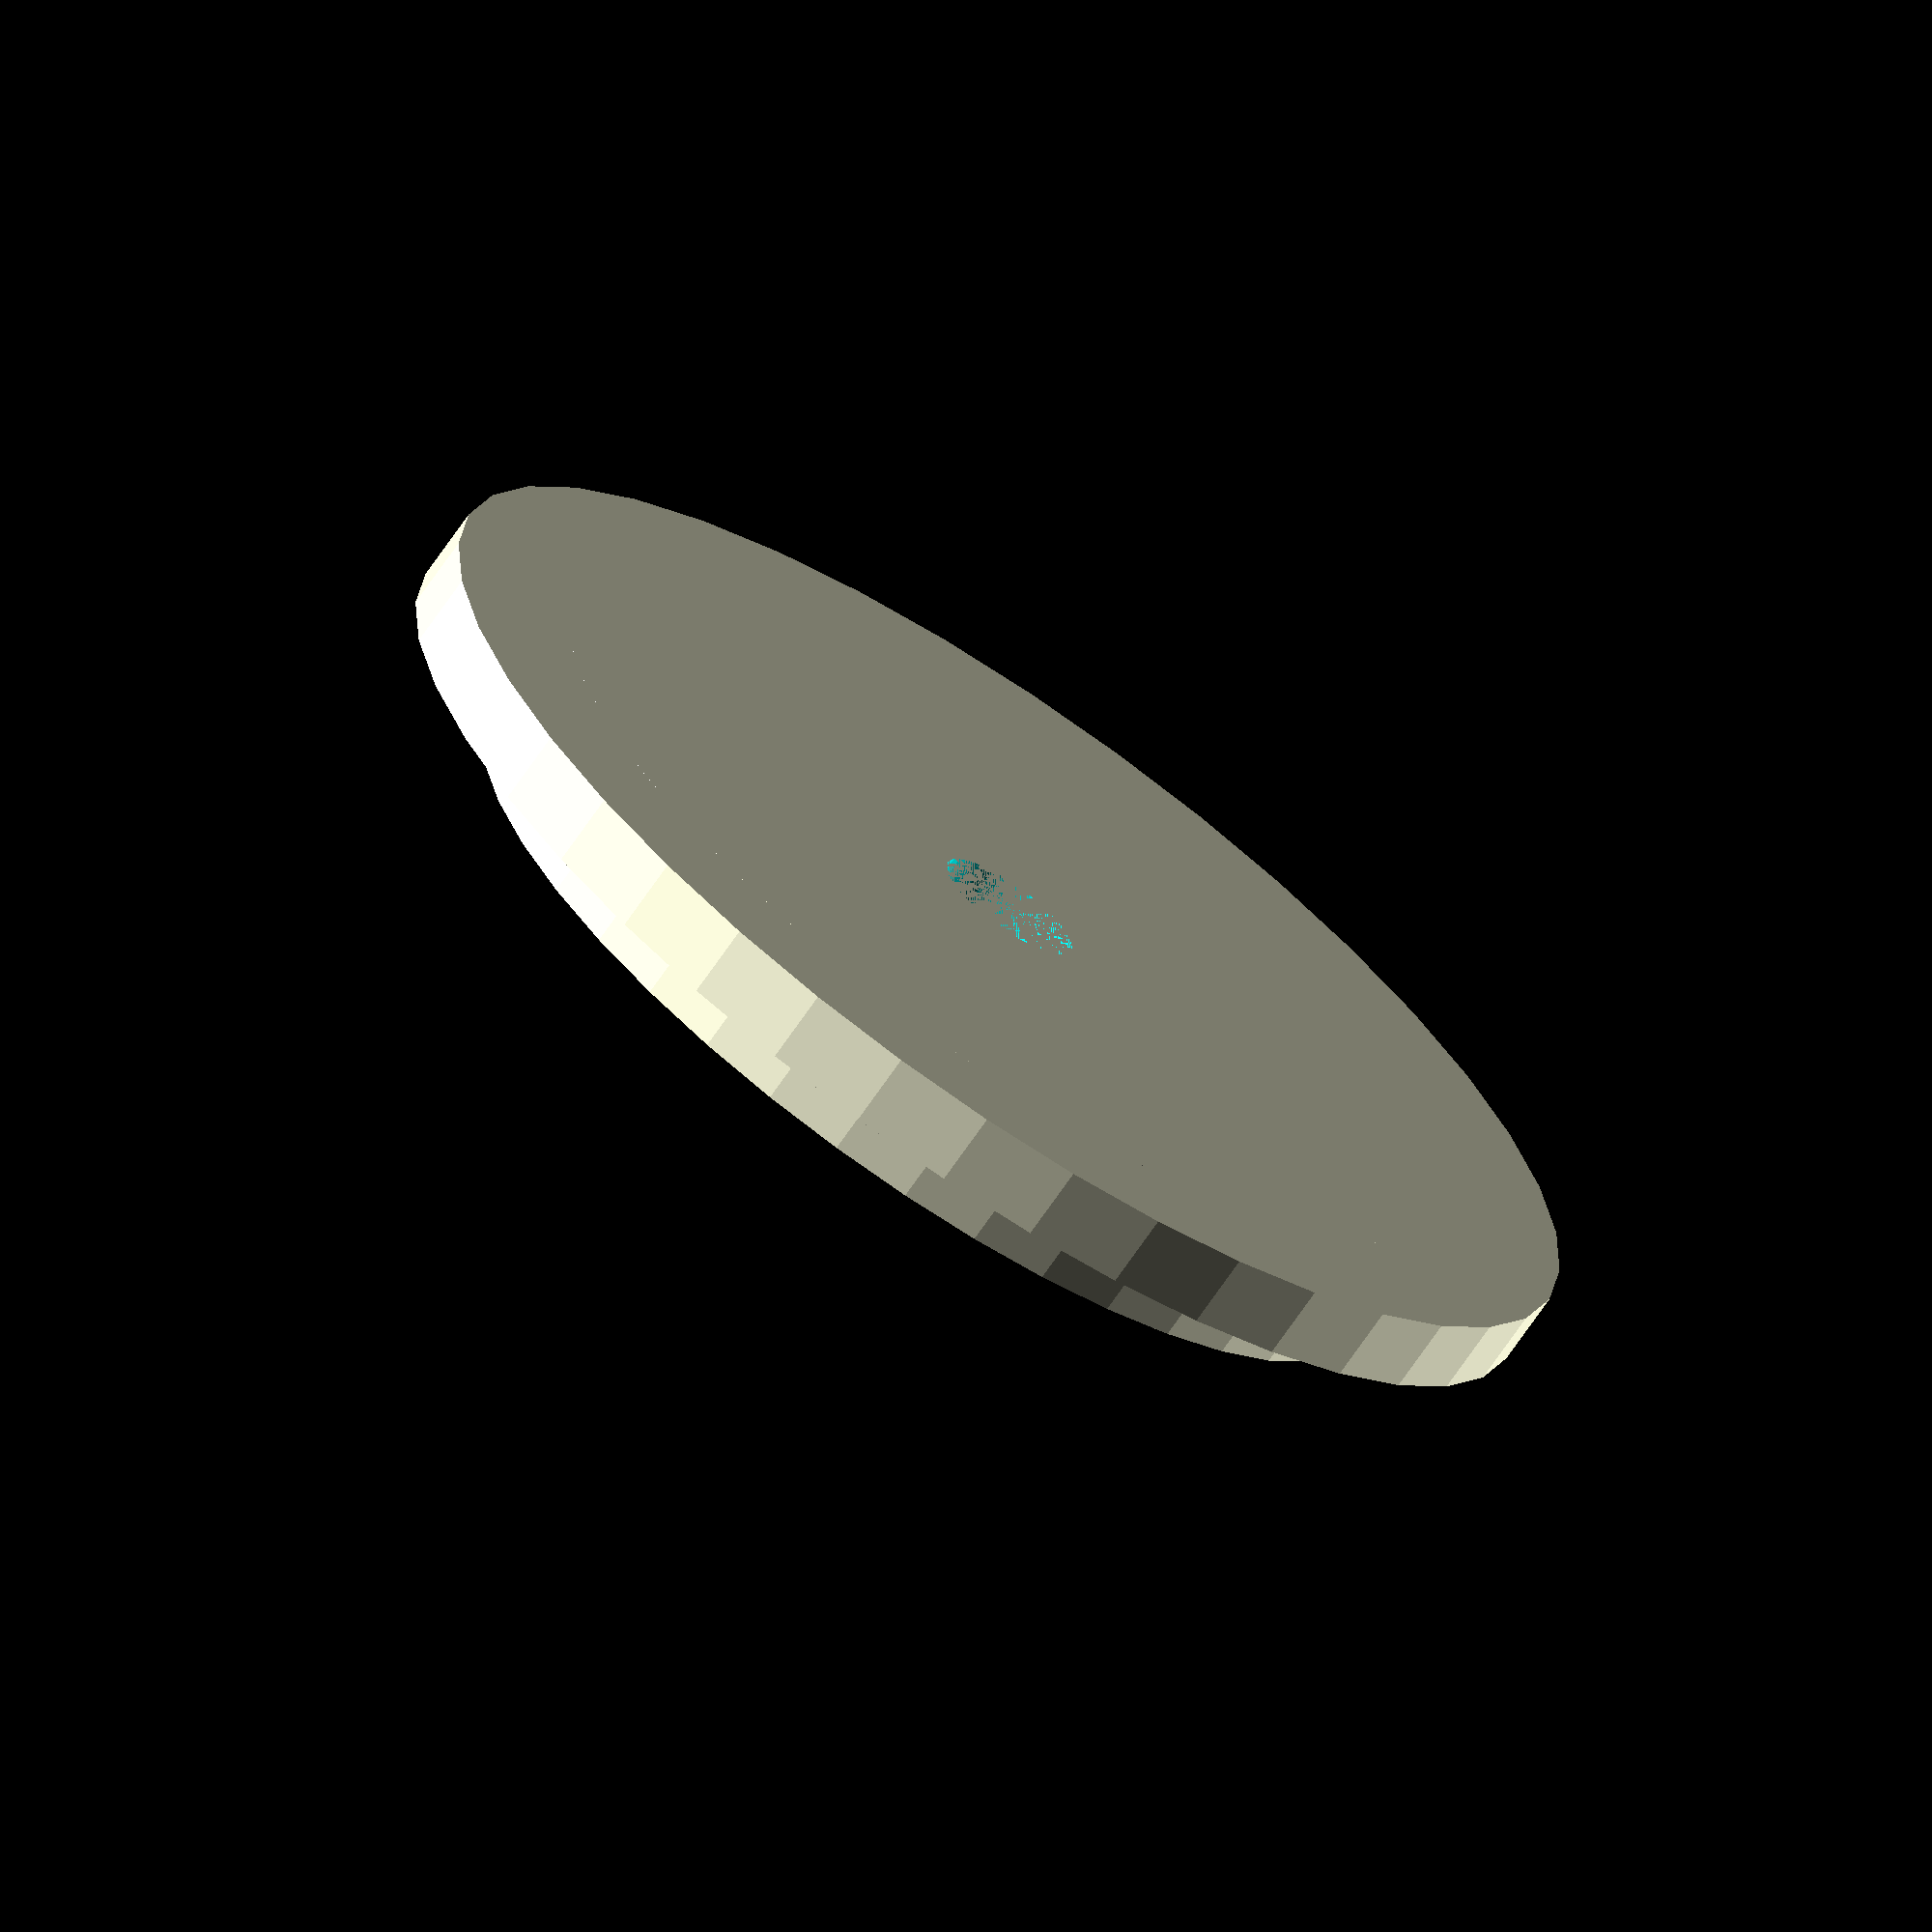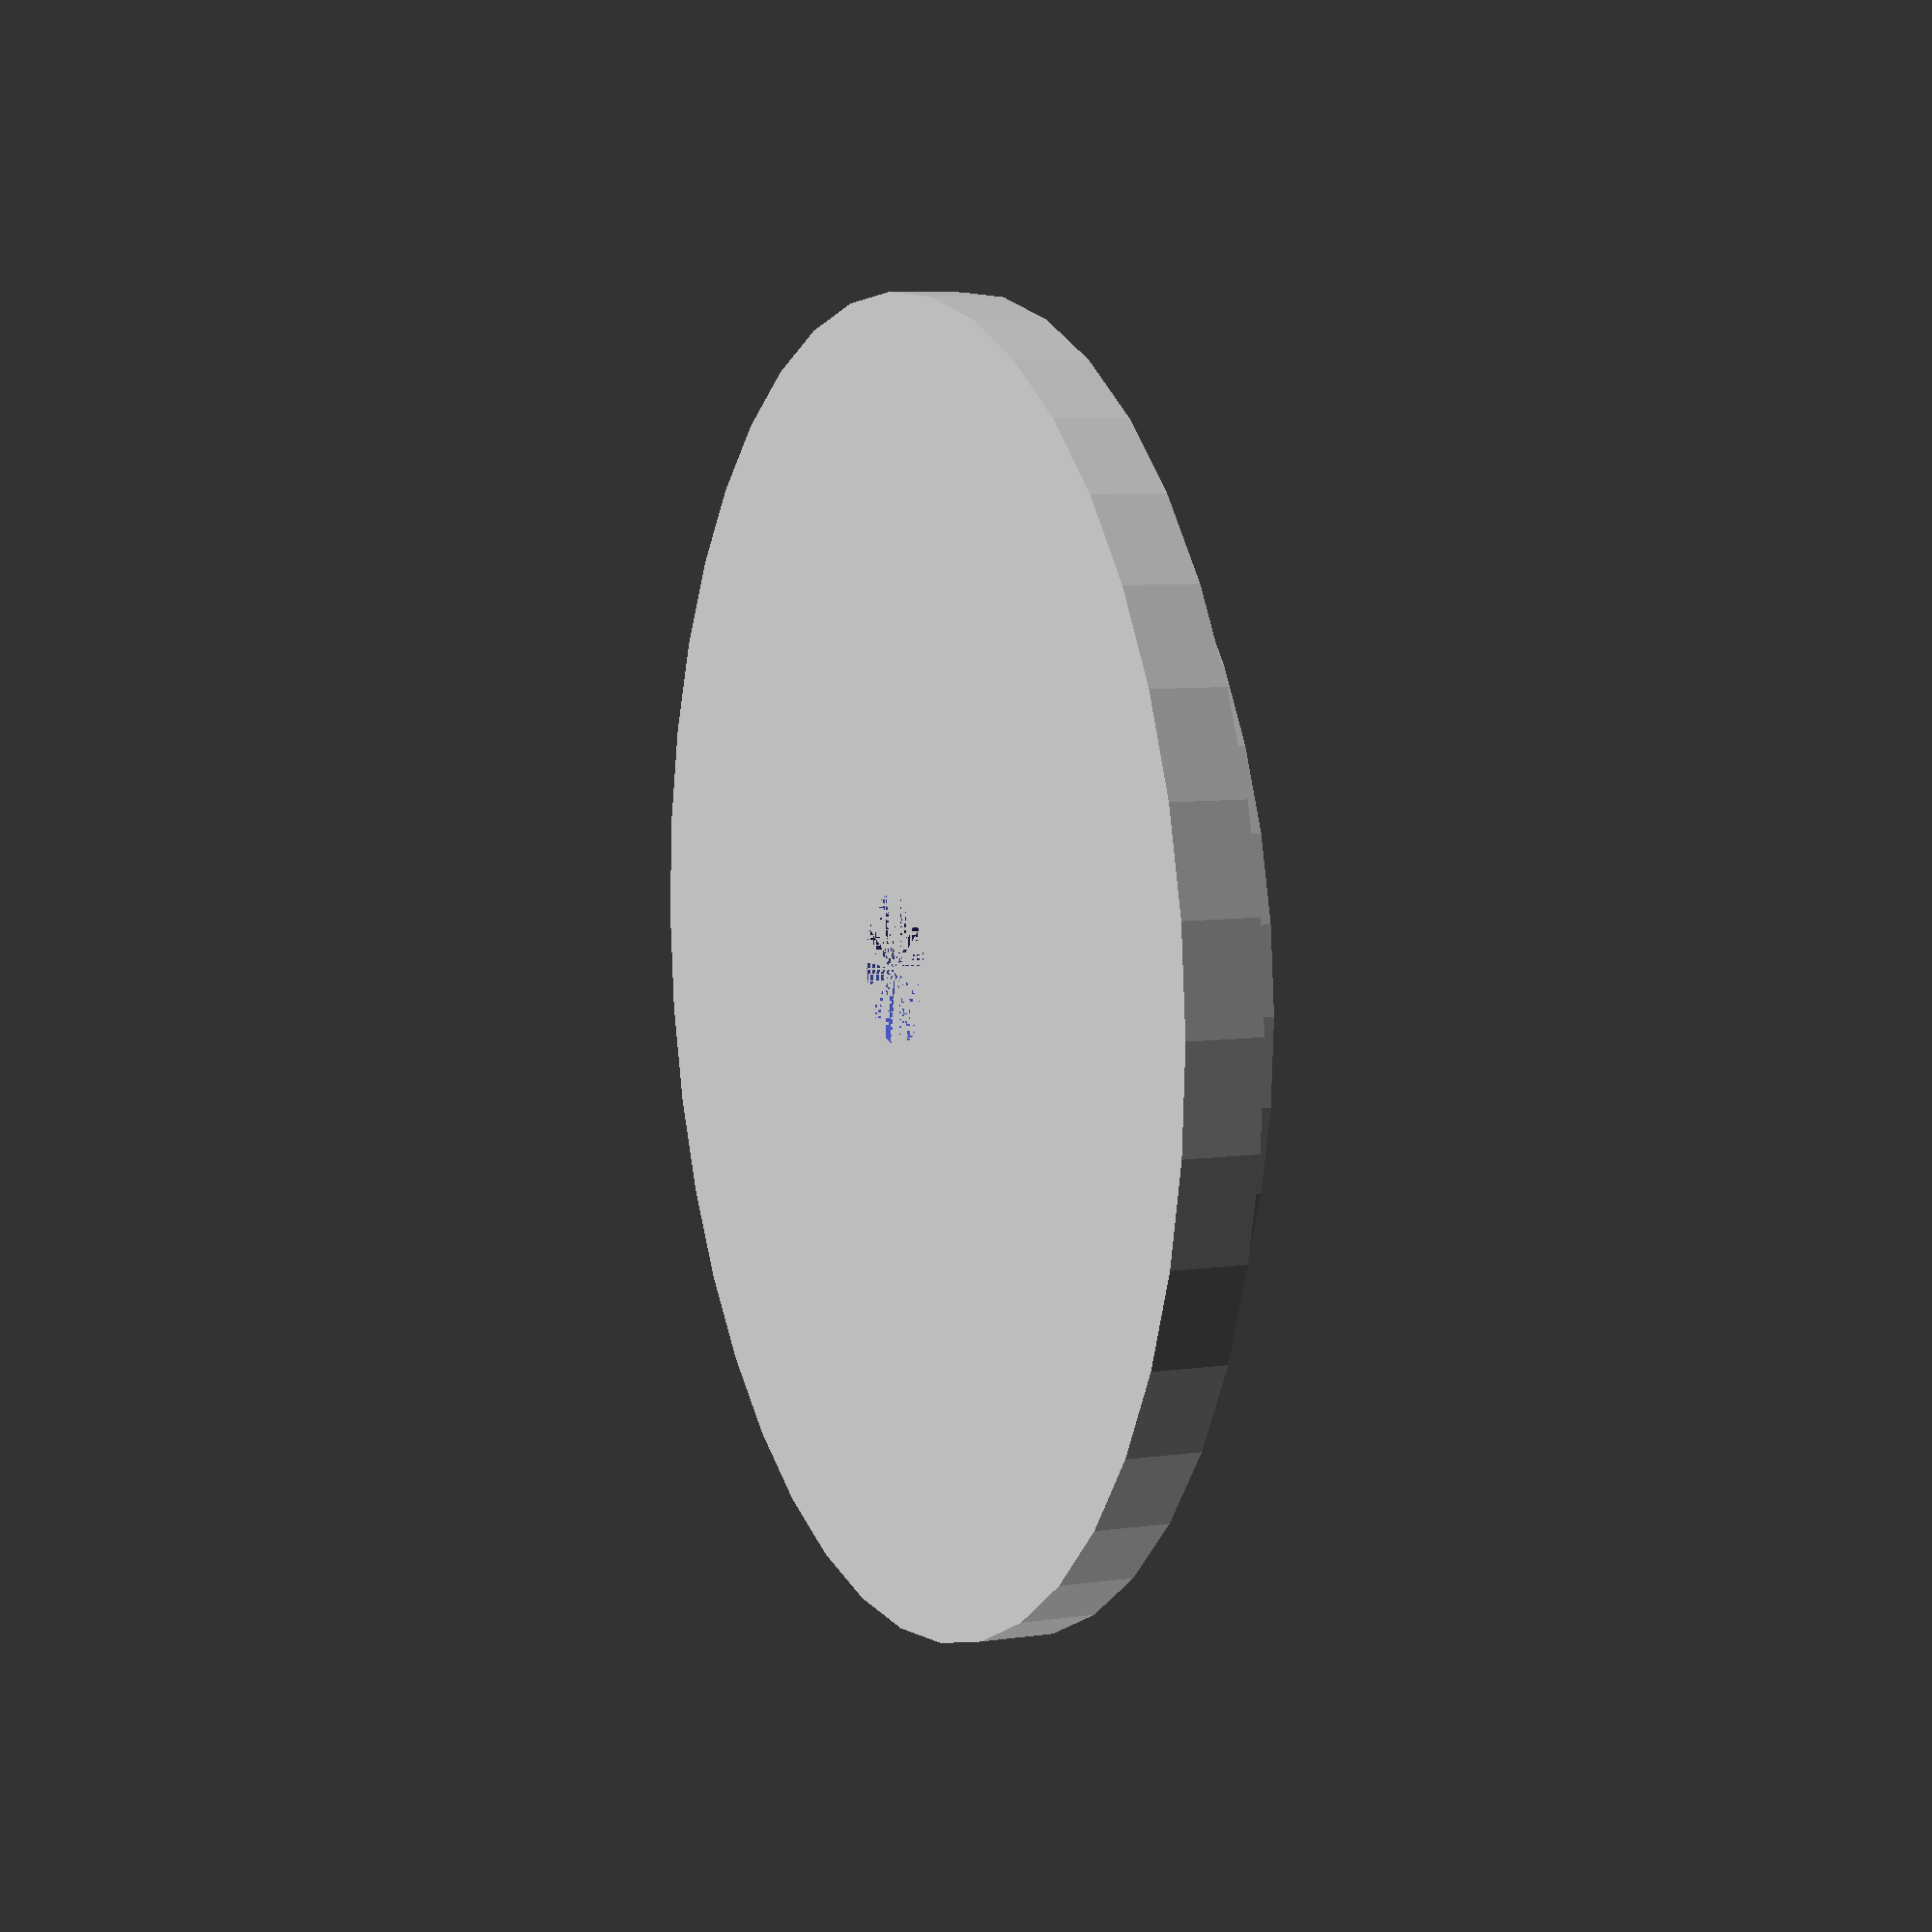
<openscad>
//filament holder spindle
//Rick Fray, 3/5/2016

/******** USER VARIABLES ************/
/* Outer hub radius */
outer_radius = 35; // [outer_radius must be > than inner_radius]

/* Inner hub radius - the part that fits in filament reel hole */
inner_radius = 28; // [inner_radius must be < than outer_radius. 28 is close for 1KG reel; 16 for Sainsmart .8kg reel] 

/* Spindle bolt hole radius - 1/4" bolt would be 4 mm */
bolt_radius = 4;

/* Outer hub thickness */
outer_thickness = 4; //outer_thickness must be less than inner_thickness

/* Inner hub thickness */
inner_thickness = 8; //inner_thickness must be less than outer_thickness

difference(){
union(){
cylinder(outer_thickness,outer_radius,outer_radius,$fn=40);
cylinder(inner_thickness,inner_radius,inner_radius,$fn=40);
    }
cylinder (inner_thickness,bolt_radius,bolt_radius,$fn=40);
}






</openscad>
<views>
elev=250.1 azim=267.7 roll=34.4 proj=o view=solid
elev=353.1 azim=343.0 roll=247.0 proj=p view=wireframe
</views>
